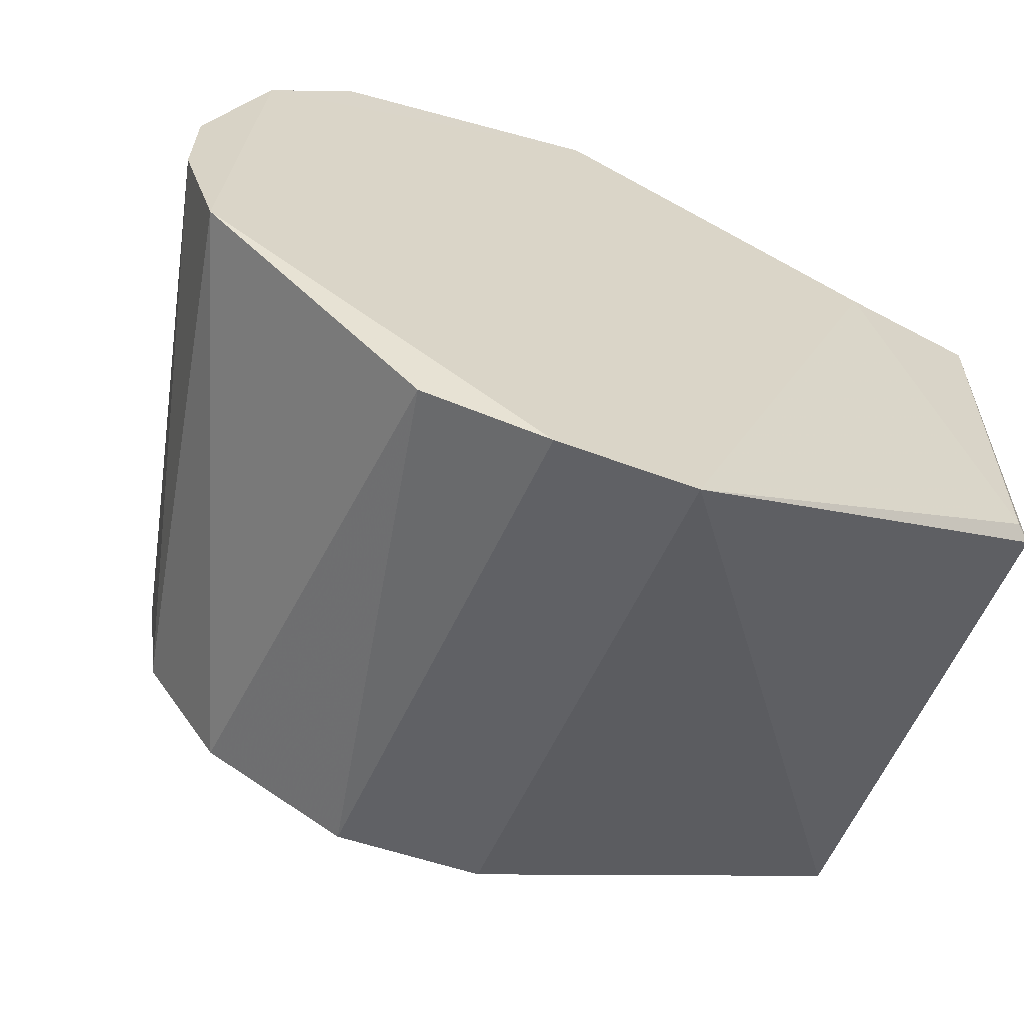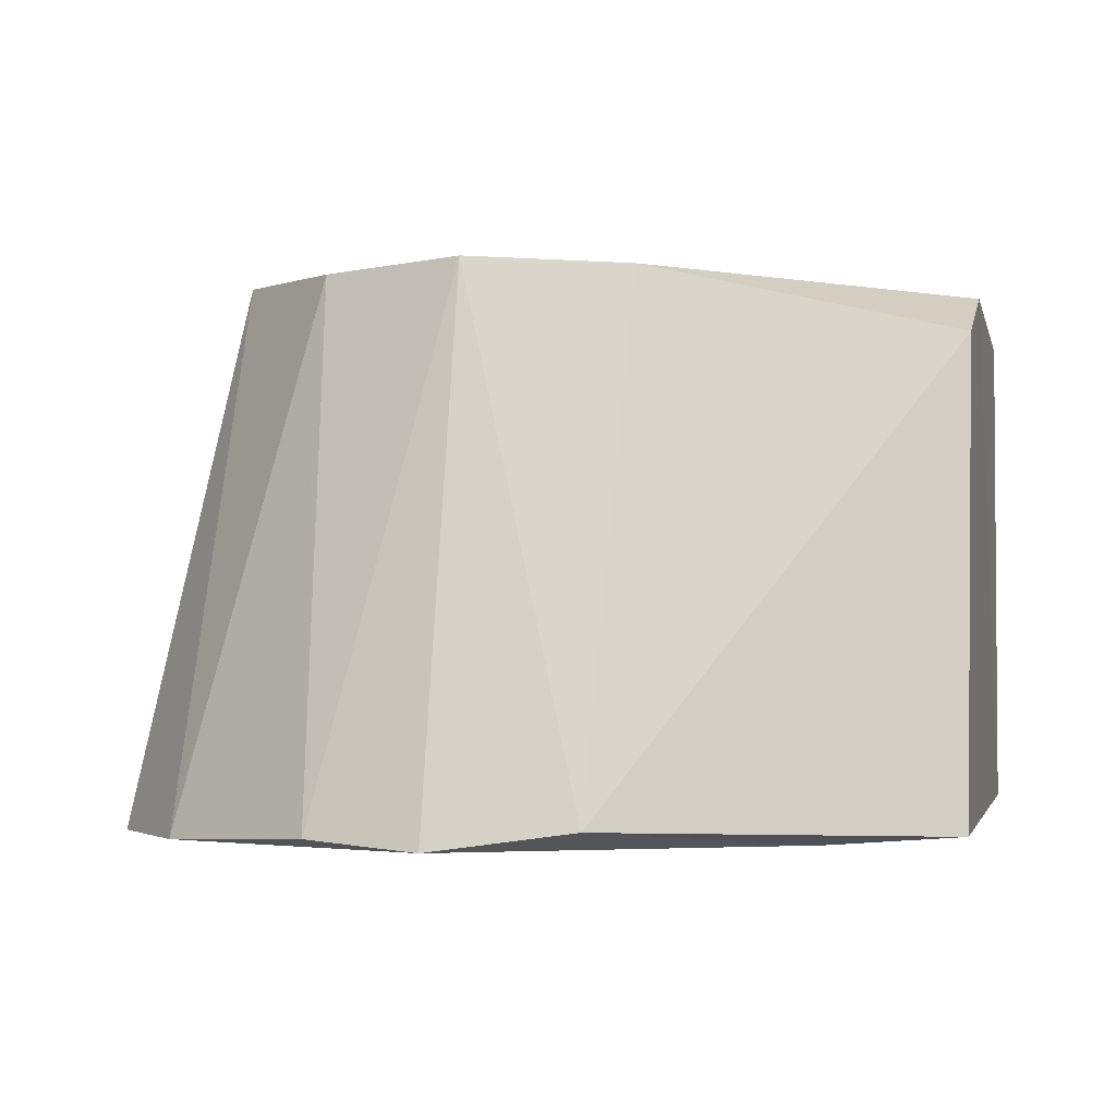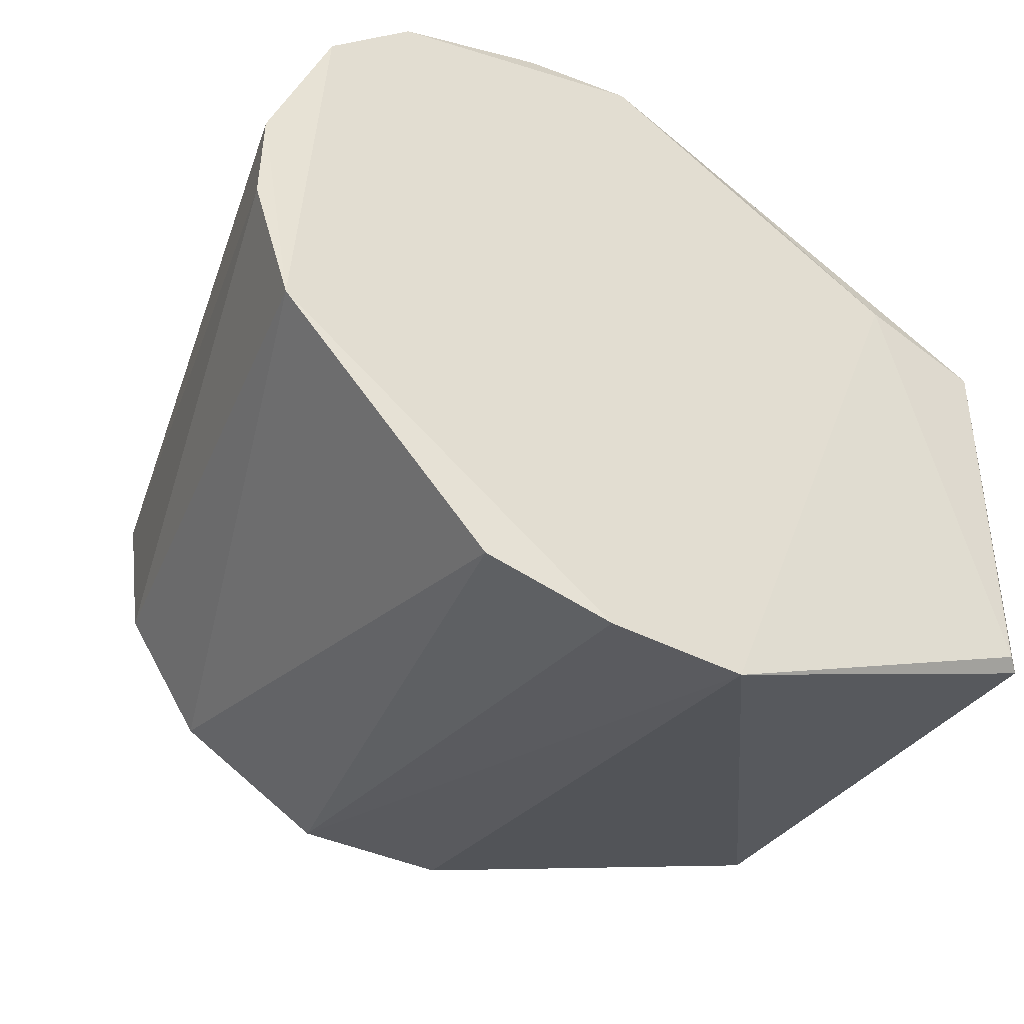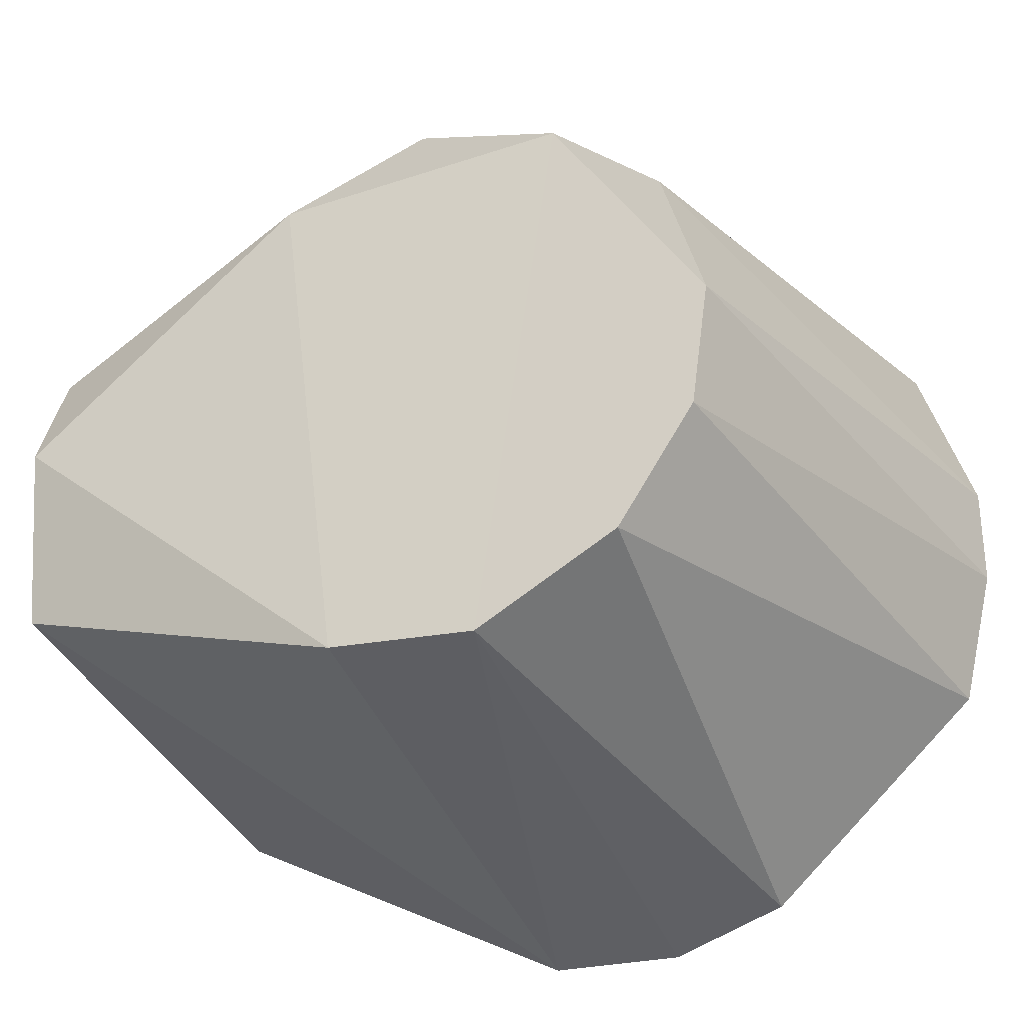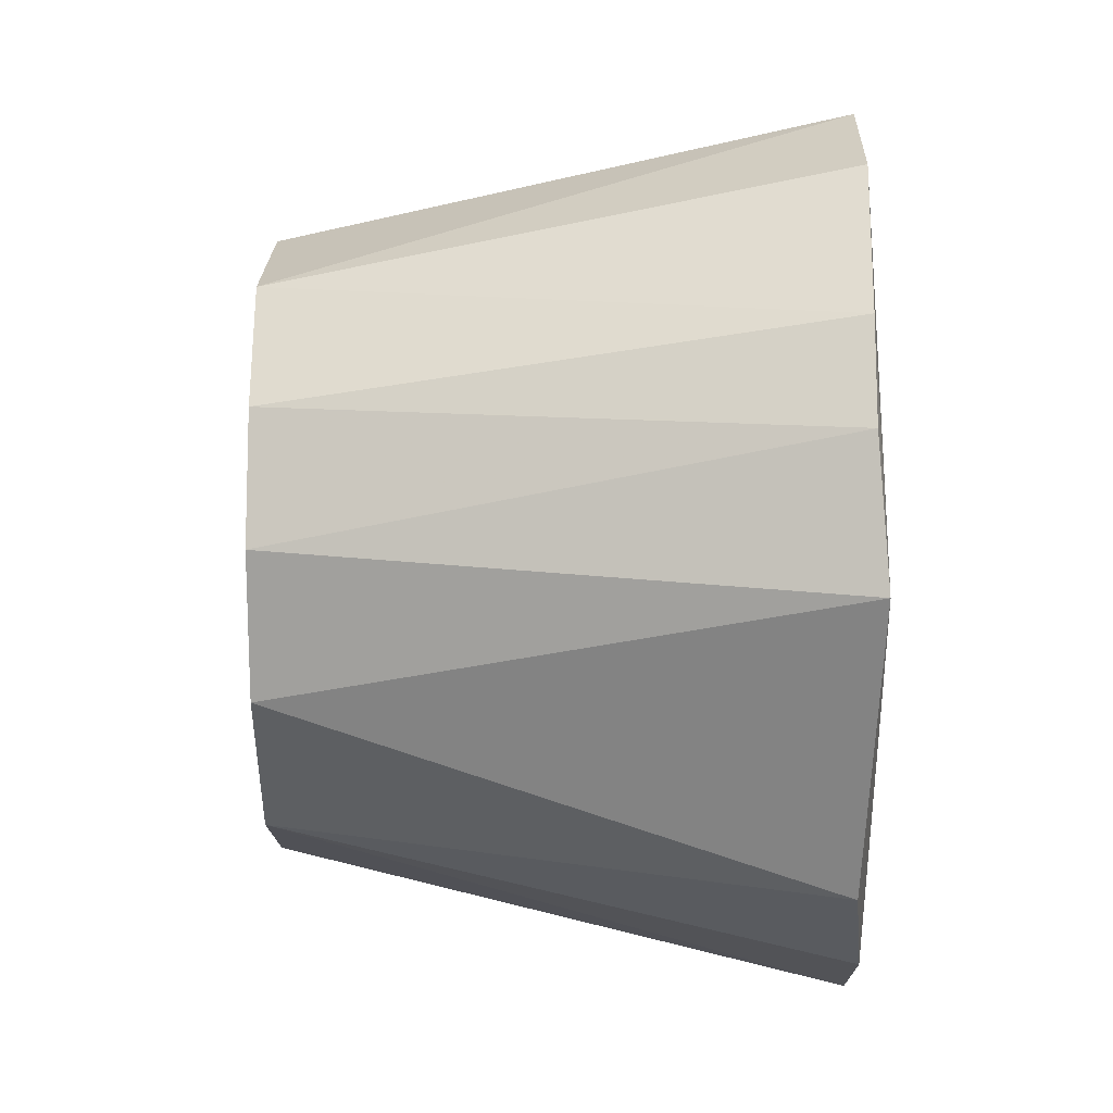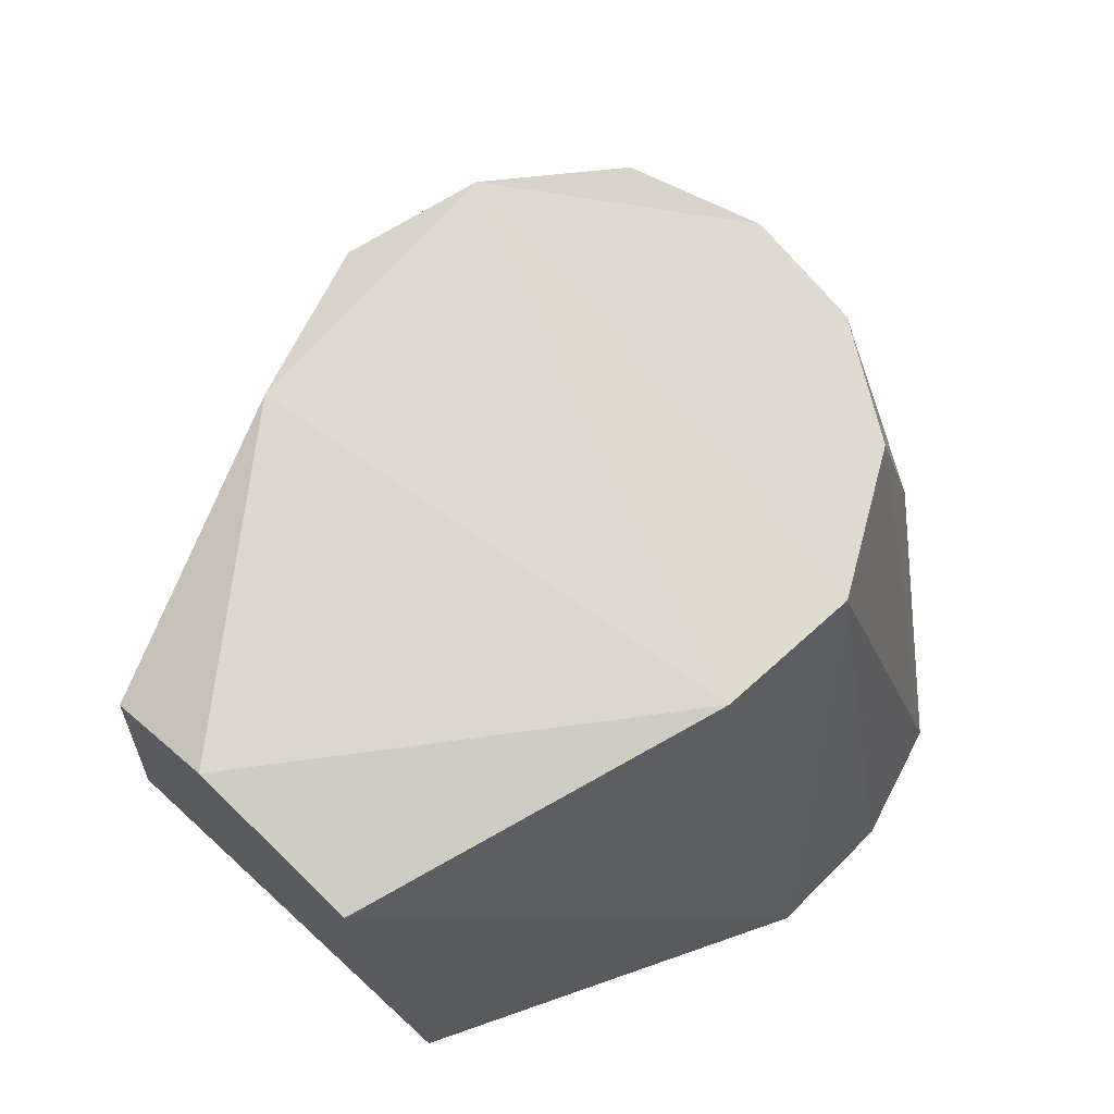
<metadata>
{"format":"obj","ext":"obj","renderer":"f3d","projection":"perspective","resolution":1024,"background":"white","views":[{"elev":-63.2,"azim":158.6,"up":"+Y"},{"elev":-1.9,"azim":-166.4,"up":"+Z"},{"elev":-46.0,"azim":148.0,"up":"+Y"},{"elev":-30.8,"azim":24.4,"up":"+Y"},{"elev":-19.7,"azim":90.3,"up":"+Y"},{"elev":70.8,"azim":-47.4,"up":"+Z"}]}
</metadata>
<code>
v 0.04775 -0.1127 0.003591
v 0.111 -0.05374 2.1e-05
v -0.136 0.04429 0.1401
v -0.0415 0.114 0.005529
v 0.05808 -0.06362 0.1575
v 0.01232 -0.1222 1e-06
v 0.07971 0.09348 -3.3e-05
v -0.136 -0.06357 0.00584
v -0.02798 -0.1204 1e-06
v 0.1214 -0.0145 0.002544
v 0.1214 0.01557 0.002153
v 0.1046 0.06509 2.9e-05
v 0.03274 0.1175 0.002746
v -0.136 0.06407 0.002357
v -0.136 0.01077 0.1536
v -0.1369 -0.04295 0.1446
v -0.1318 -0.06197 0.002066
v -0.04757 0.07342 0.1578
v 0.08068 -0.03032 0.1575
v 0.07394 0.04573 0.1584
v 0.0859 0.006424 0.1575
v -0.02736 -0.08108 0.1578
v 0.04077 0.07554 0.1575
v 0.01648 -0.08526 0.1575
v -0.001018 0.08607 0.1597
v -0.09806 0.07187 -0
v -0.000267 0.1209 -0
f 26 17 14
f 15 16 22
f 22 16 9
f 3 18 4
f 16 8 9
f 5 2 19
f 6 24 9
f 10 21 19
f 10 19 2
f 11 21 10
f 4 14 3
f 18 3 15
f 18 25 4
f 22 18 15
f 1 2 5
f 24 1 5
f 6 2 1
f 22 9 24
f 1 24 6
f 4 26 14
f 20 21 11
f 7 27 13
f 13 27 25
f 26 9 17
f 2 11 10
f 12 7 20
f 7 23 20
f 2 12 11
f 4 25 27
f 11 12 20
f 13 23 7
f 25 23 13
f 8 16 15
f 14 17 8
f 15 3 8
f 3 14 8
f 8 17 9
f 23 25 18
f 19 21 23
f 23 21 20
f 23 5 19
f 22 24 23
f 23 18 22
f 24 5 23
f 27 9 26
f 27 12 2
f 27 6 9
f 7 12 27
f 2 6 27
f 27 26 4

</code>
